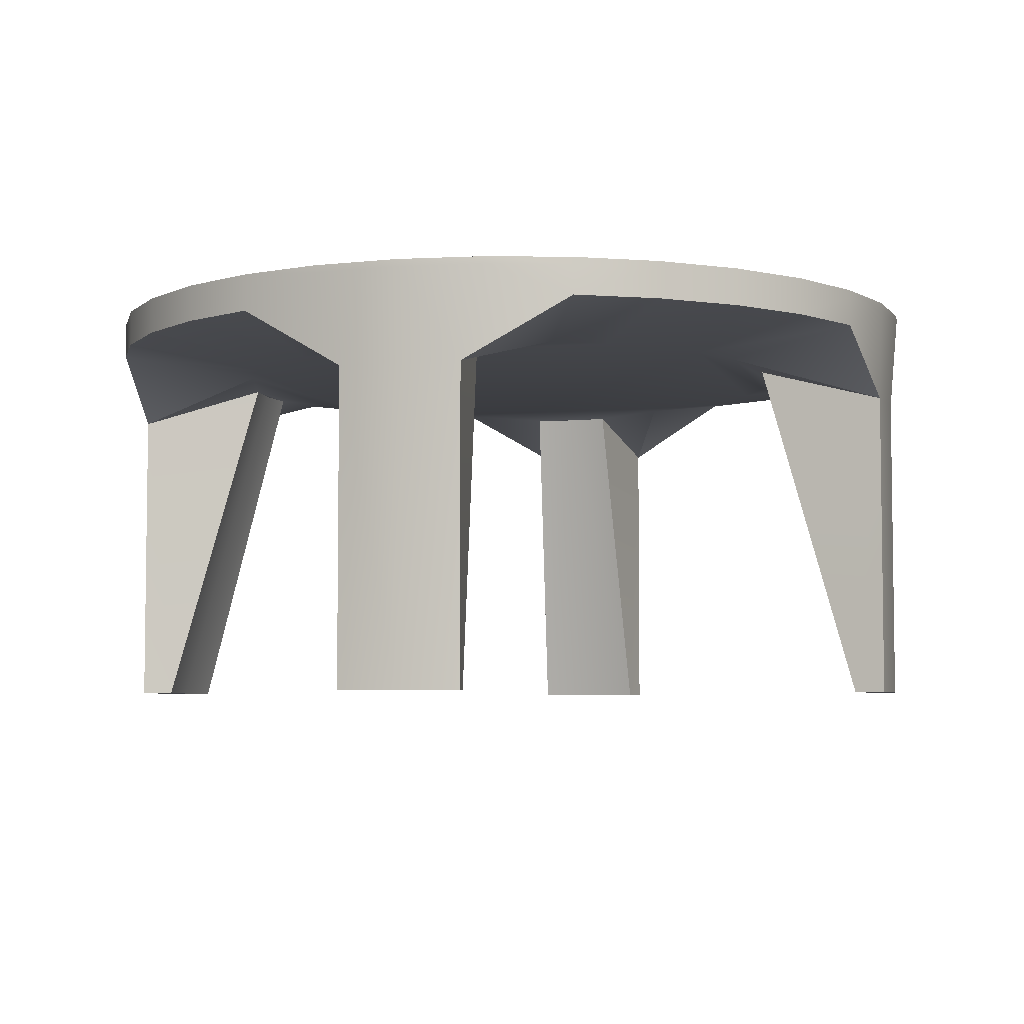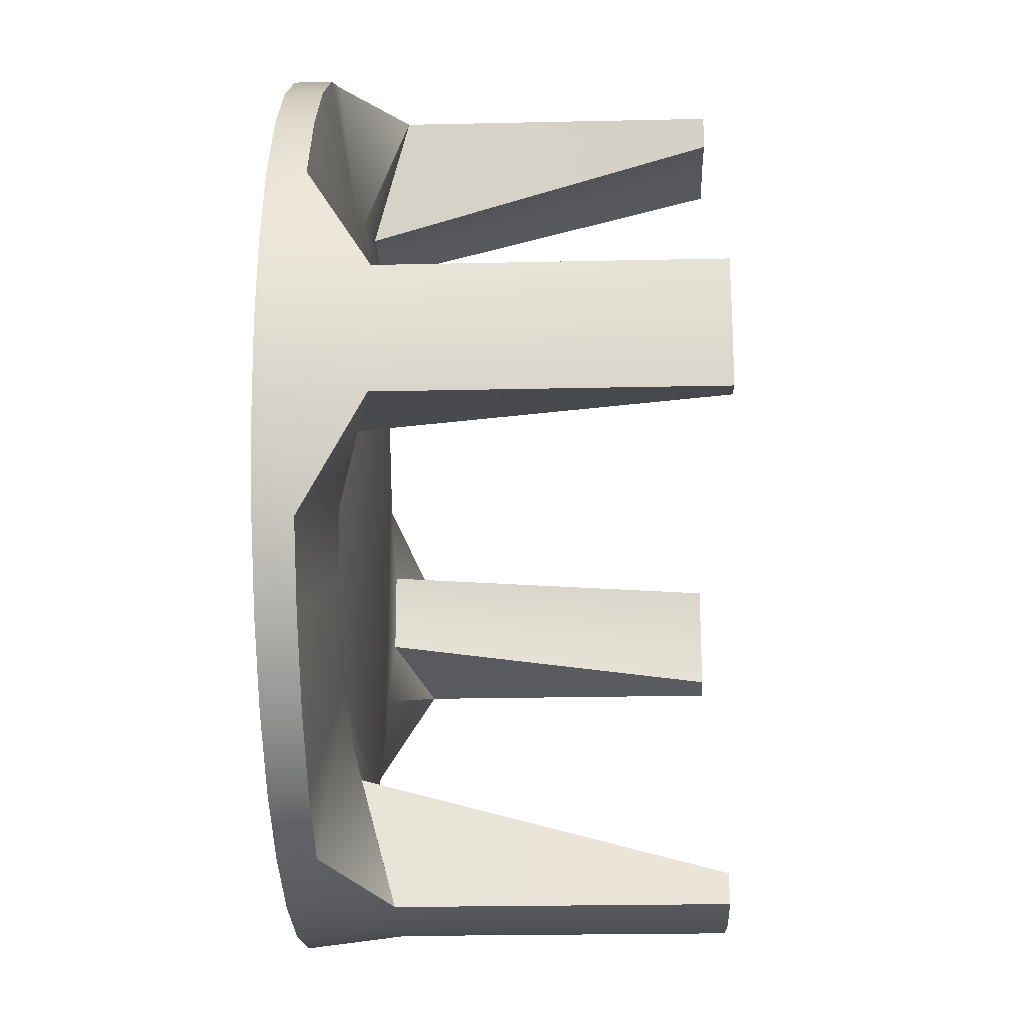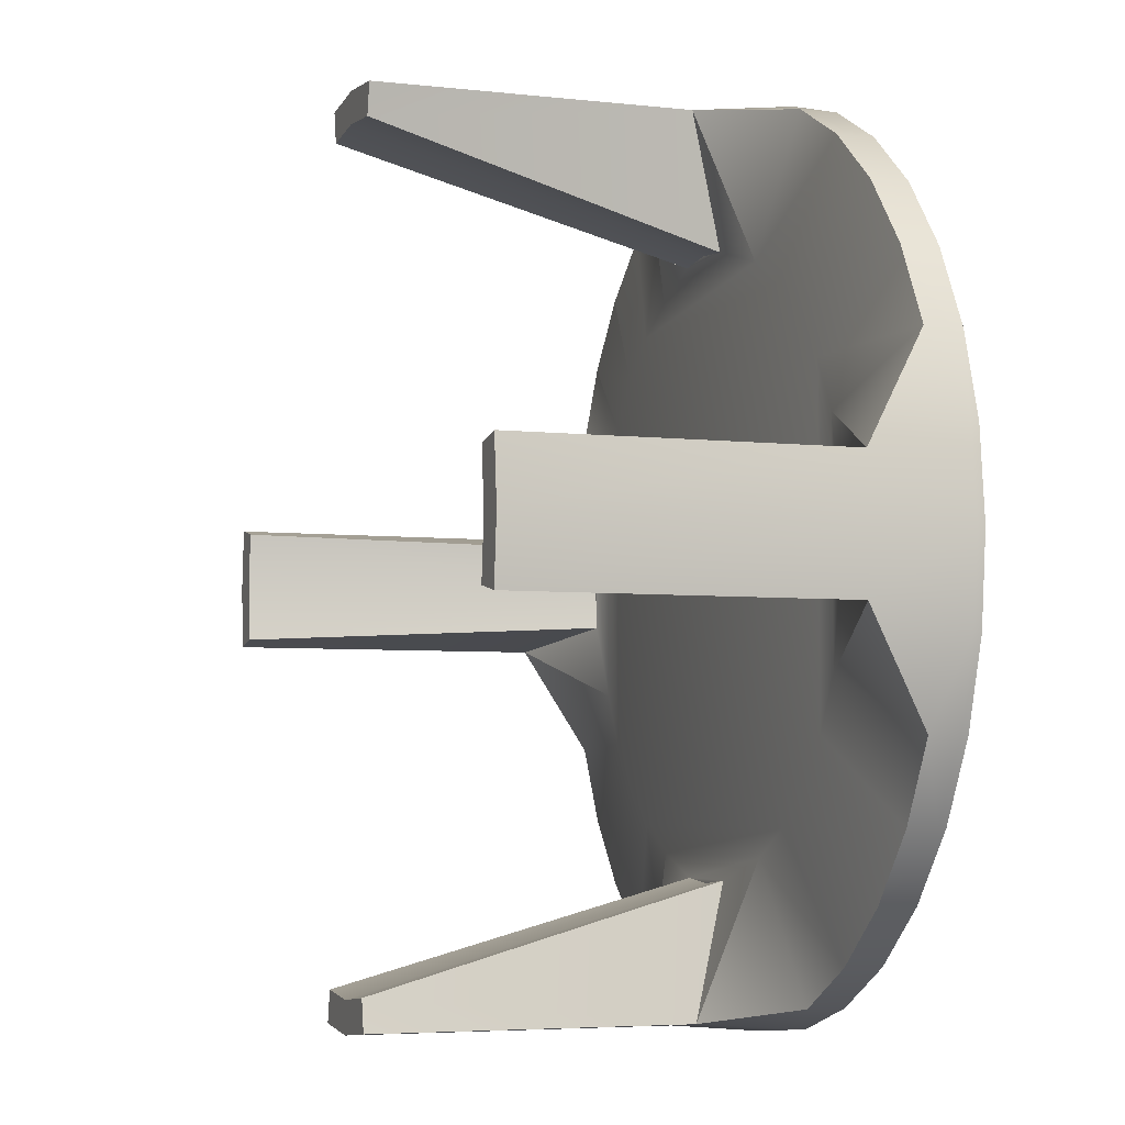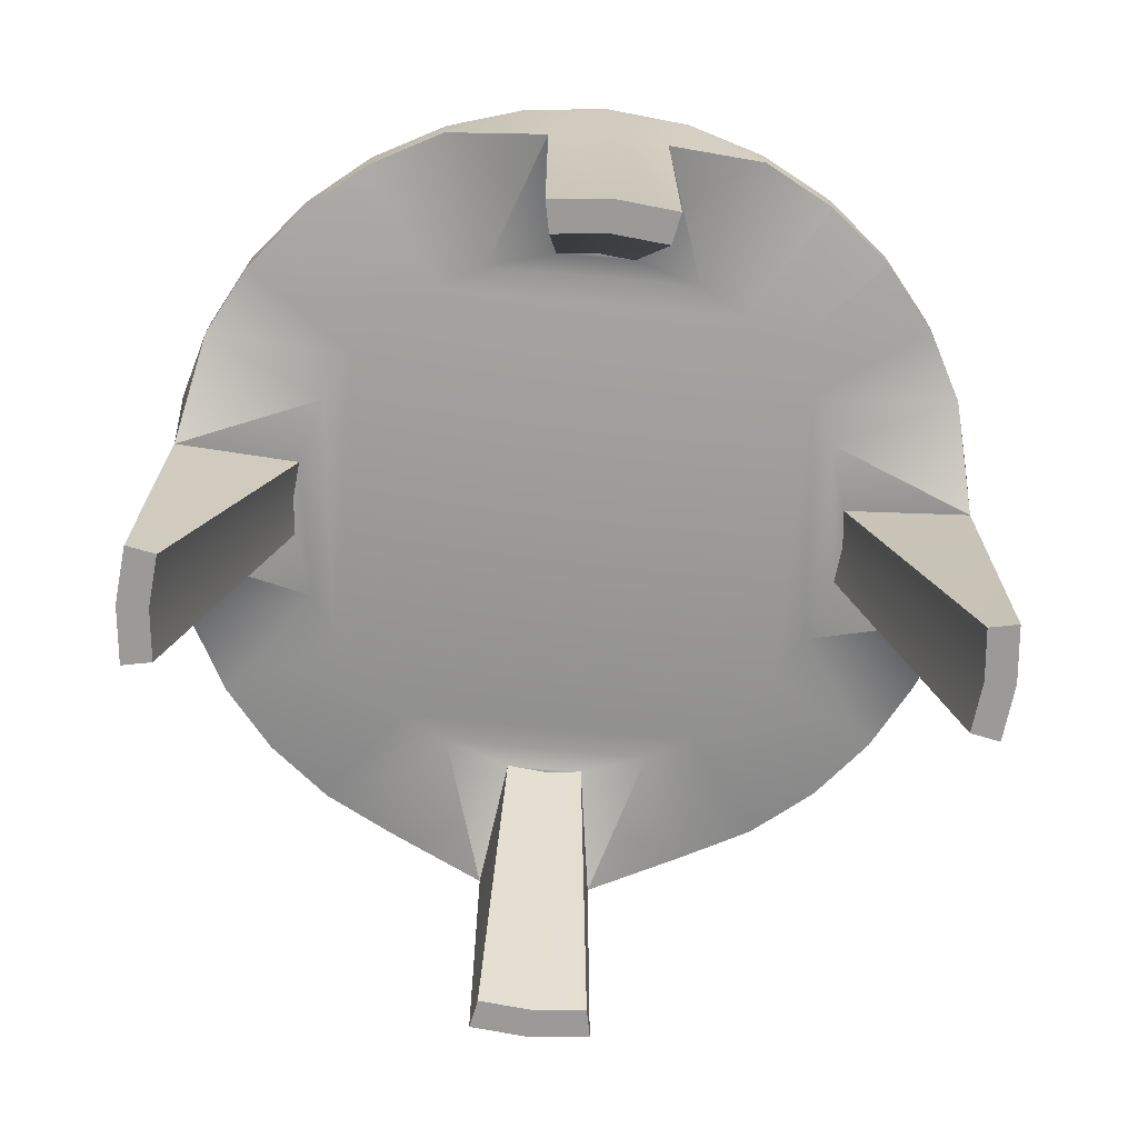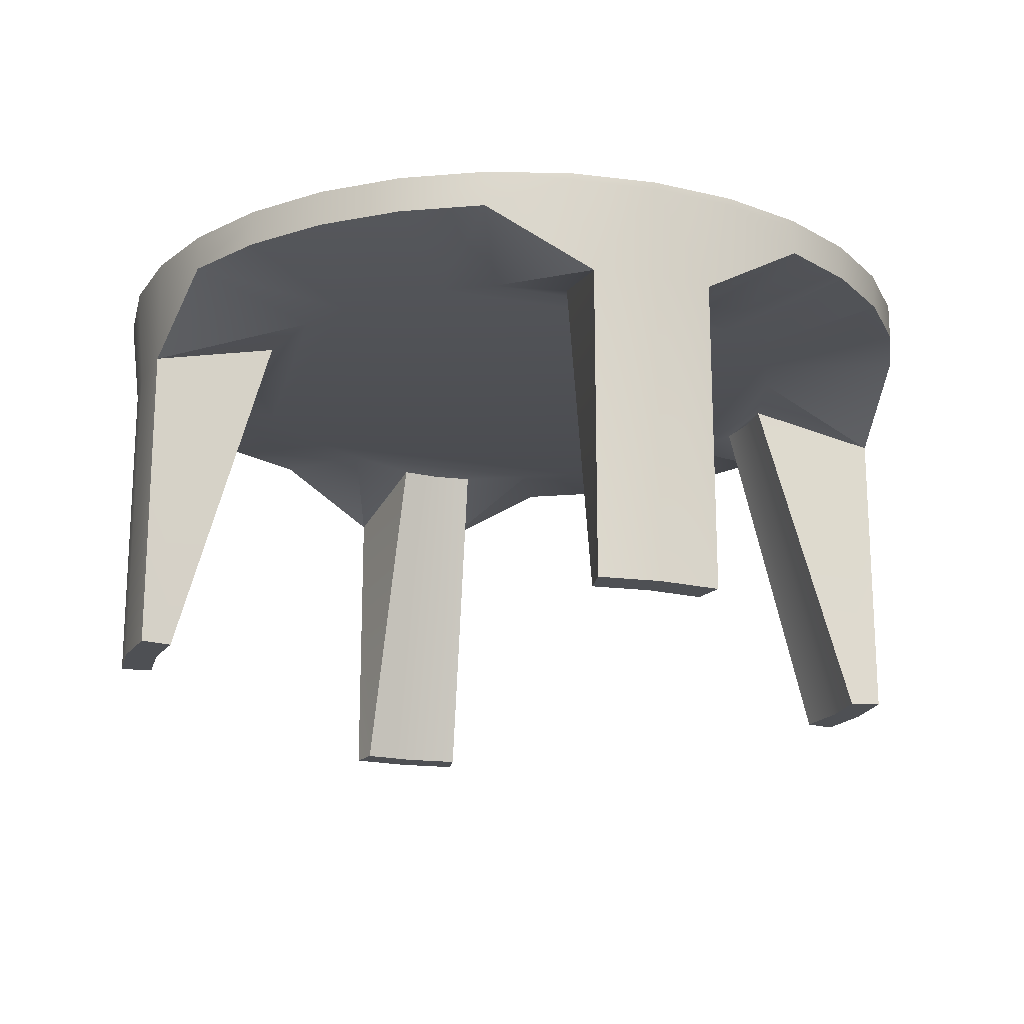
<metadata>
{"format":"obj","ext":"obj","renderer":"f3d","projection":"perspective","resolution":1024,"background":"white","views":[{"elev":-5.1,"azim":14.8,"up":"+Y"},{"elev":-22.4,"azim":-87.8,"up":"+Z"},{"elev":-4.9,"azim":70.4,"up":"+Z"},{"elev":-69.5,"azim":-95.4,"up":"+Y"},{"elev":-18.7,"azim":-109.0,"up":"+Y"}]}
</metadata>
<code>
o Cylinder.001
v 1e-06 -3.567 -10.24
v -1e-06 -1.67 -13.74
v 1.414 -3.567 -10.1
v 2.681 -1.67 -13.48
v 3.873 -3.408 -9.349
v 5.26 -1.67 -12.7
v 5.622 -3.408 -8.414
v 7.636 -1.67 -11.43
v 7.156 -3.408 -7.156
v 9.718 -1.67 -9.718
v 8.414 -3.408 -5.622
v 11.43 -1.67 -7.636
v 9.349 -3.408 -3.873
v 12.7 -1.67 -5.26
v 10.1 -3.567 -1.414
v 13.48 -1.67 -2.681
v 10.24 -3.567 -0
v 13.74 -1.67 0
v 10.1 -3.567 1.414
v 13.48 -1.67 2.681
v 9.349 -3.408 3.873
v 12.7 -1.67 5.26
v 8.414 -3.408 5.622
v 11.43 -1.67 7.636
v 7.156 -3.408 7.156
v 9.718 -1.67 9.718
v 5.622 -3.408 8.414
v 7.636 -1.67 11.43
v 3.873 -3.408 9.349
v 5.26 -1.67 12.7
v 1.414 -3.567 10.1
v 2.681 -1.67 13.48
v -4e-06 -3.567 10.24
v -5e-06 -1.67 13.74
v -1.414 -3.567 10.1
v -2.681 -1.67 13.48
v -3.873 -3.408 9.349
v -5.26 -1.67 12.7
v -5.622 -3.408 8.414
v -7.636 -1.67 11.43
v -7.156 -3.408 7.156
v -9.718 -1.67 9.718
v -8.414 -3.408 5.622
v -11.43 -1.67 7.636
v -9.349 -3.408 3.873
v -12.7 -1.67 5.26
v -10.1 -3.567 1.414
v -13.48 -1.67 2.681
v -10.24 -3.567 -9e-06
v -13.74 -1.67 -1.2e-05
v -10.1 -3.567 -1.414
v -13.48 -1.67 -2.681
v -9.349 -3.408 -3.873
v -12.7 -1.67 -5.26
v -8.414 -3.408 -5.622
v -11.43 -1.67 -7.636
v -7.156 -3.408 -7.156
v -9.718 -1.67 -9.718
v -5.622 -3.408 -8.414
v -7.636 -1.67 -11.43
v -3.873 -3.408 -9.349
v -5.26 -1.67 -12.7
v -1.414 -3.567 -10.1
v -2.681 -1.67 -13.48
v 2e-06 -4.797 -14.73
v 2.097 -4.797 -14.53
v 5.74 -2.67 -13.86
v 8.334 -2.67 -12.47
v 10.61 -2.67 -10.61
v 12.47 -2.67 -8.334
v 13.86 -2.67 -5.74
v 14.53 -4.797 -2.097
v 14.73 -4.797 0
v 14.53 -4.797 2.097
v 13.86 -2.67 5.74
v 12.47 -2.67 8.334
v 10.61 -2.67 10.61
v 8.334 -2.67 12.47
v 5.74 -2.67 13.86
v 2.097 -4.797 14.53
v -5e-06 -4.797 14.73
v -2.097 -4.797 14.53
v -5.74 -2.67 13.86
v -8.334 -2.67 12.47
v -10.61 -2.67 10.61
v -12.47 -2.67 8.334
v -13.86 -2.67 5.74
v -14.53 -4.797 2.097
v -14.73 -4.797 -1.3e-05
v -14.53 -4.797 -2.097
v -13.86 -2.67 -5.74
v -12.47 -2.67 -8.334
v -10.61 -2.67 -10.61
v -8.334 -2.67 -12.47
v -5.74 -2.67 -13.86
v -2.097 -4.797 -14.53
v -10.61 -2.67 10.61
v -12.47 -2.67 8.334
v 2e-06 -15.54 -14.73
v 2.097 -15.54 -14.53
v 14.53 -15.54 -2.097
v 14.73 -15.54 0
v 14.53 -15.54 2.097
v 2.097 -15.54 14.53
v -5e-06 -15.54 14.73
v -2.097 -15.54 14.53
v -14.53 -15.54 2.097
v -14.73 -15.54 -1.3e-05
v -14.53 -15.54 -2.097
v -2.097 -15.54 -14.53
v 1e-06 -15.54 -13.65
v 1.886 -15.54 -13.47
v 13.47 -15.54 -1.886
v 13.65 -15.54 0
v 13.47 -15.54 1.886
v 1.886 -15.54 13.47
v -5e-06 -15.54 13.65
v -1.886 -15.54 13.47
v -13.47 -15.54 1.886
v -13.65 -15.54 -1.2e-05
v -13.47 -15.54 -1.886
v -1.886 -15.54 -13.47
v 2.926 -1.67 -14.71
v -1e-06 -1.67 -15
v 5.74 -1.67 -13.86
v 8.334 -1.67 -12.47
v 10.61 -1.67 -10.61
v 12.47 -1.67 -8.334
v 13.86 -1.67 -5.74
v 14.71 -1.67 -2.926
v 15 -1.67 0
v 14.71 -1.67 2.926
v 13.86 -1.67 5.74
v 12.47 -1.67 8.334
v 10.61 -1.67 10.61
v 8.334 -1.67 12.47
v 5.74 -1.67 13.86
v 2.926 -1.67 14.71
v -5e-06 -1.67 15
v -2.926 -1.67 14.71
v -5.74 -1.67 13.86
v -8.334 -1.67 12.47
v -10.61 -1.67 10.61
v -12.47 -1.67 8.334
v -13.86 -1.67 5.74
v -14.71 -1.67 2.926
v -15 -1.67 -1.3e-05
v -14.71 -1.67 -2.926
v -13.86 -1.67 -5.74
v -12.47 -1.67 -8.334
v -10.61 -1.67 -10.61
v -8.334 -1.67 -12.47
v -5.74 -1.67 -13.86
v -2.926 -1.67 -14.71
v 2.926 -1.42 -14.71
v -1e-06 -1.42 -15
v 5.74 -1.42 -13.86
v 8.334 -1.42 -12.47
v 10.61 -1.42 -10.61
v 12.47 -1.42 -8.334
v 13.86 -1.42 -5.74
v 14.71 -1.42 -2.926
v 15 -1.42 0
v 14.71 -1.42 2.926
v 13.86 -1.42 5.74
v 12.47 -1.42 8.334
v 10.61 -1.42 10.61
v 8.334 -1.42 12.47
v 5.74 -1.42 13.86
v 2.926 -1.42 14.71
v -5e-06 -1.42 15
v -2.926 -1.42 14.71
v -5.74 -1.42 13.86
v -8.334 -1.42 12.47
v -10.61 -1.42 10.61
v -12.47 -1.42 8.334
v -13.86 -1.42 5.74
v -14.71 -1.42 2.926
v -15 -1.42 -1.3e-05
v -14.71 -1.42 -2.926
v -13.86 -1.42 -5.74
v -12.47 -1.42 -8.334
v -10.61 -1.42 -10.61
v -8.334 -1.42 -12.47
v -5.74 -1.42 -13.86
v -2.926 -1.42 -14.71
v 2.681 -1.42 -13.48
v -1e-06 -1.42 -13.74
v 5.26 -1.42 -12.7
v 7.636 -1.42 -11.43
v 9.718 -1.42 -9.718
v 11.43 -1.42 -7.636
v 12.7 -1.42 -5.26
v 13.48 -1.42 -2.681
v 13.74 -1.42 0
v 13.48 -1.42 2.681
v 12.7 -1.42 5.26
v 11.43 -1.42 7.636
v 9.718 -1.42 9.718
v 7.636 -1.42 11.43
v 5.26 -1.42 12.7
v 2.681 -1.42 13.48
v -5e-06 -1.42 13.74
v -2.681 -1.42 13.48
v -5.26 -1.42 12.7
v -7.636 -1.42 11.43
v -9.718 -1.42 9.718
v -11.43 -1.42 7.636
v -12.7 -1.42 5.26
v -13.48 -1.42 2.681
v -13.74 -1.42 -1.2e-05
v -13.48 -1.42 -2.681
v -12.7 -1.42 -5.26
v -11.43 -1.42 -7.636
v -9.718 -1.42 -9.718
v -7.636 -1.42 -11.43
v -5.26 -1.42 -12.7
v -2.681 -1.42 -13.48
v -7.156 -3.408 7.156
v -8.414 -3.408 5.622
v -10.61 -2.67 10.61
v -12.47 -2.67 8.334
v -10.61 -2.67 10.61
v -12.47 -2.67 8.334
v -7.156 -3.408 7.156
v -8.414 -3.408 5.622
v -10.61 -2.67 10.61
v -12.47 -2.67 8.334
v -10.61 -2.67 10.61
v -12.47 -2.67 8.334
f 124 66 65
f 123 67 66
f 125 68 67
f 126 69 68
f 127 70 69
f 128 71 70
f 71 130 72
f 72 131 73
f 131 74 73
f 132 75 74
f 133 76 75
f 134 77 76
f 135 78 77
f 136 79 78
f 79 138 80
f 80 139 81
f 139 82 81
f 140 83 82
f 141 84 83
f 142 85 84
f 143 86 85
f 144 87 86
f 87 146 88
f 88 147 89
f 147 90 89
f 148 91 90
f 149 92 91
f 150 93 92
f 151 94 93
f 152 95 94
f 38 22 6
f 95 154 96
f 96 124 65
f 55 23 39
f 17 115 19
f 5 66 67
f 5 68 7
f 9 68 69
f 11 69 70
f 13 70 71
f 13 72 15
f 66 99 65
f 33 116 117
f 21 74 75
f 23 75 76
f 23 77 25
f 27 77 78
f 29 78 79
f 29 80 31
f 1 112 3
f 73 101 72
f 37 82 83
f 39 83 84
f 41 84 85
f 43 87 45
f 45 88 47
f 17 113 114
f 90 108 89
f 53 90 91
f 55 91 92
f 55 93 57
f 59 93 94
f 59 95 61
f 61 96 63
f 65 110 96
f 111 100 112
f 113 102 114
f 115 102 103
f 117 104 105
f 117 106 118
f 119 108 120
f 120 109 121
f 111 110 99
f 49 119 120
f 33 118 35
f 1 122 111
f 49 121 51
f 81 104 80
f 72 113 15
f 66 112 100
f 80 116 31
f 74 102 73
f 88 119 47
f 89 107 88
f 96 122 63
f 74 115 103
f 82 118 106
f 82 105 81
f 90 121 109
f 38 204 36
f 6 187 4
f 142 175 143
f 36 203 34
f 4 188 2
f 133 166 134
f 34 202 32
f 123 157 125
f 32 201 30
f 150 183 151
f 141 174 142
f 30 200 28
f 132 165 133
f 28 199 26
f 149 182 150
f 26 198 24
f 124 155 123
f 140 173 141
f 24 197 22
f 131 164 132
f 22 196 20
f 148 181 149
f 20 195 18
f 139 172 140
f 18 194 16
f 130 163 131
f 16 193 14
f 147 180 148
f 14 192 12
f 2 218 64
f 138 171 139
f 64 217 62
f 187 156 188
f 189 155 187
f 189 158 157
f 191 158 190
f 191 160 159
f 193 160 192
f 193 162 161
f 195 162 194
f 196 163 195
f 196 165 164
f 198 165 197
f 198 167 166
f 200 167 199
f 201 168 200
f 202 169 201
f 203 170 202
f 203 172 171
f 205 172 204
f 206 173 205
f 207 174 206
f 207 176 175
f 208 177 176
f 209 178 177
f 210 179 178
f 212 179 211
f 212 181 180
f 214 181 213
f 214 183 182
f 216 183 215
f 217 184 216
f 217 186 185
f 188 186 218
f 151 184 152
f 125 158 126
f 8 189 6
f 40 205 38
f 134 167 135
f 42 206 40
f 10 190 8
f 143 176 144
f 44 207 42
f 152 185 153
f 12 191 10
f 126 159 127
f 46 208 44
f 135 168 136
f 48 209 46
f 144 177 145
f 50 210 48
f 153 186 154
f 127 160 128
f 52 211 50
f 136 169 137
f 54 212 52
f 145 178 146
f 56 213 54
f 154 156 124
f 128 161 129
f 58 214 56
f 137 170 138
f 60 215 58
f 146 179 147
f 62 216 60
f 129 162 130
f 41 98 43
f 85 222 221
f 41 221 219
f 86 220 222
f 98 223 224
f 97 219 223
f 43 224 220
f 221 228 227
f 219 227 225
f 222 226 228
f 224 229 230
f 223 225 229
f 220 230 226
f 124 123 66
f 123 125 67
f 125 126 68
f 126 127 69
f 127 128 70
f 128 129 71
f 71 129 130
f 72 130 131
f 131 132 74
f 132 133 75
f 133 134 76
f 134 135 77
f 135 136 78
f 136 137 79
f 79 137 138
f 80 138 139
f 139 140 82
f 140 141 83
f 141 142 84
f 142 143 85
f 143 144 86
f 144 145 87
f 87 145 146
f 88 146 147
f 147 148 90
f 148 149 91
f 149 150 92
f 150 151 93
f 151 152 94
f 152 153 95
f 6 4 2
f 2 64 6
f 64 62 6
f 62 60 58
f 58 56 54
f 54 52 46
f 52 50 46
f 50 48 46
f 46 44 42
f 42 40 46
f 40 38 46
f 38 36 34
f 34 32 30
f 30 28 22
f 28 26 22
f 26 24 22
f 22 20 18
f 18 16 14
f 14 12 6
f 12 10 6
f 10 8 6
f 62 58 54
f 38 34 22
f 34 30 22
f 22 18 6
f 18 14 6
f 6 62 54
f 54 46 6
f 46 38 6
f 95 153 154
f 96 154 124
f 63 1 3
f 3 5 63
f 5 7 61
f 63 5 61
f 7 9 11
f 11 13 23
f 13 15 21
f 23 13 21
f 15 17 19
f 19 21 15
f 23 25 27
f 27 29 39
f 29 31 37
f 39 29 37
f 31 33 35
f 35 37 31
f 39 41 43
f 43 45 55
f 45 47 53
f 55 45 53
f 47 49 51
f 51 53 47
f 55 57 59
f 59 61 7
f 7 11 23
f 23 27 39
f 39 43 55
f 55 59 7
f 7 23 55
f 17 114 115
f 5 3 66
f 5 67 68
f 9 7 68
f 11 9 69
f 13 11 70
f 13 71 72
f 66 100 99
f 33 31 116
f 21 19 74
f 23 21 75
f 23 76 77
f 27 25 77
f 29 27 78
f 29 79 80
f 1 111 112
f 73 102 101
f 37 35 82
f 39 37 83
f 41 39 84
f 43 86 87
f 45 87 88
f 17 15 113
f 90 109 108
f 53 51 90
f 55 53 91
f 55 92 93
f 59 57 93
f 59 94 95
f 61 95 96
f 65 99 110
f 111 99 100
f 113 101 102
f 115 114 102
f 117 116 104
f 117 105 106
f 119 107 108
f 120 108 109
f 111 122 110
f 49 47 119
f 33 117 118
f 1 63 122
f 49 120 121
f 81 105 104
f 72 101 113
f 66 3 112
f 80 104 116
f 74 103 102
f 88 107 119
f 89 108 107
f 96 110 122
f 74 19 115
f 82 35 118
f 82 106 105
f 90 51 121
f 38 205 204
f 6 189 187
f 142 174 175
f 36 204 203
f 4 187 188
f 133 165 166
f 34 203 202
f 123 155 157
f 32 202 201
f 150 182 183
f 141 173 174
f 30 201 200
f 132 164 165
f 28 200 199
f 149 181 182
f 26 199 198
f 124 156 155
f 140 172 173
f 24 198 197
f 131 163 164
f 22 197 196
f 148 180 181
f 20 196 195
f 139 171 172
f 18 195 194
f 130 162 163
f 16 194 193
f 147 179 180
f 14 193 192
f 2 188 218
f 138 170 171
f 64 218 217
f 187 155 156
f 189 157 155
f 189 190 158
f 191 159 158
f 191 192 160
f 193 161 160
f 193 194 162
f 195 163 162
f 196 164 163
f 196 197 165
f 198 166 165
f 198 199 167
f 200 168 167
f 201 169 168
f 202 170 169
f 203 171 170
f 203 204 172
f 205 173 172
f 206 174 173
f 207 175 174
f 207 208 176
f 208 209 177
f 209 210 178
f 210 211 179
f 212 180 179
f 212 213 181
f 214 182 181
f 214 215 183
f 216 184 183
f 217 185 184
f 217 218 186
f 188 156 186
f 151 183 184
f 125 157 158
f 8 190 189
f 40 206 205
f 134 166 167
f 42 207 206
f 10 191 190
f 143 175 176
f 44 208 207
f 152 184 185
f 12 192 191
f 126 158 159
f 46 209 208
f 135 167 168
f 48 210 209
f 144 176 177
f 50 211 210
f 153 185 186
f 127 159 160
f 52 212 211
f 136 168 169
f 54 213 212
f 145 177 178
f 56 214 213
f 154 186 156
f 128 160 161
f 58 215 214
f 137 169 170
f 60 216 215
f 146 178 179
f 62 217 216
f 129 161 162
f 41 97 98
f 85 86 222
f 41 85 221
f 86 43 220
f 98 97 223
f 97 41 219
f 43 98 224
f 221 222 228
f 219 221 227
f 222 220 226
f 224 223 229
f 223 219 225
f 220 224 230

</code>
